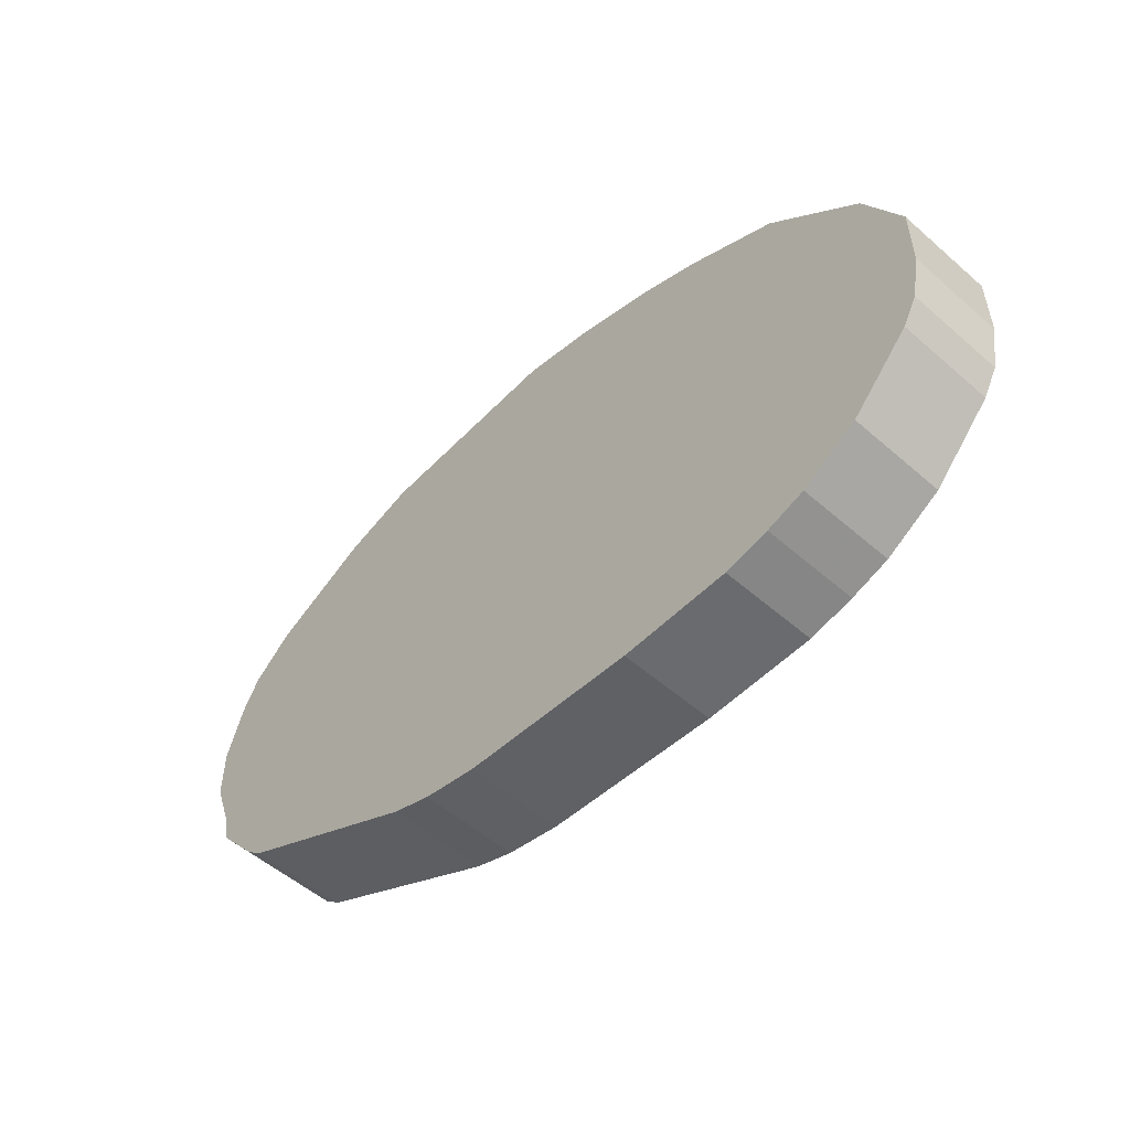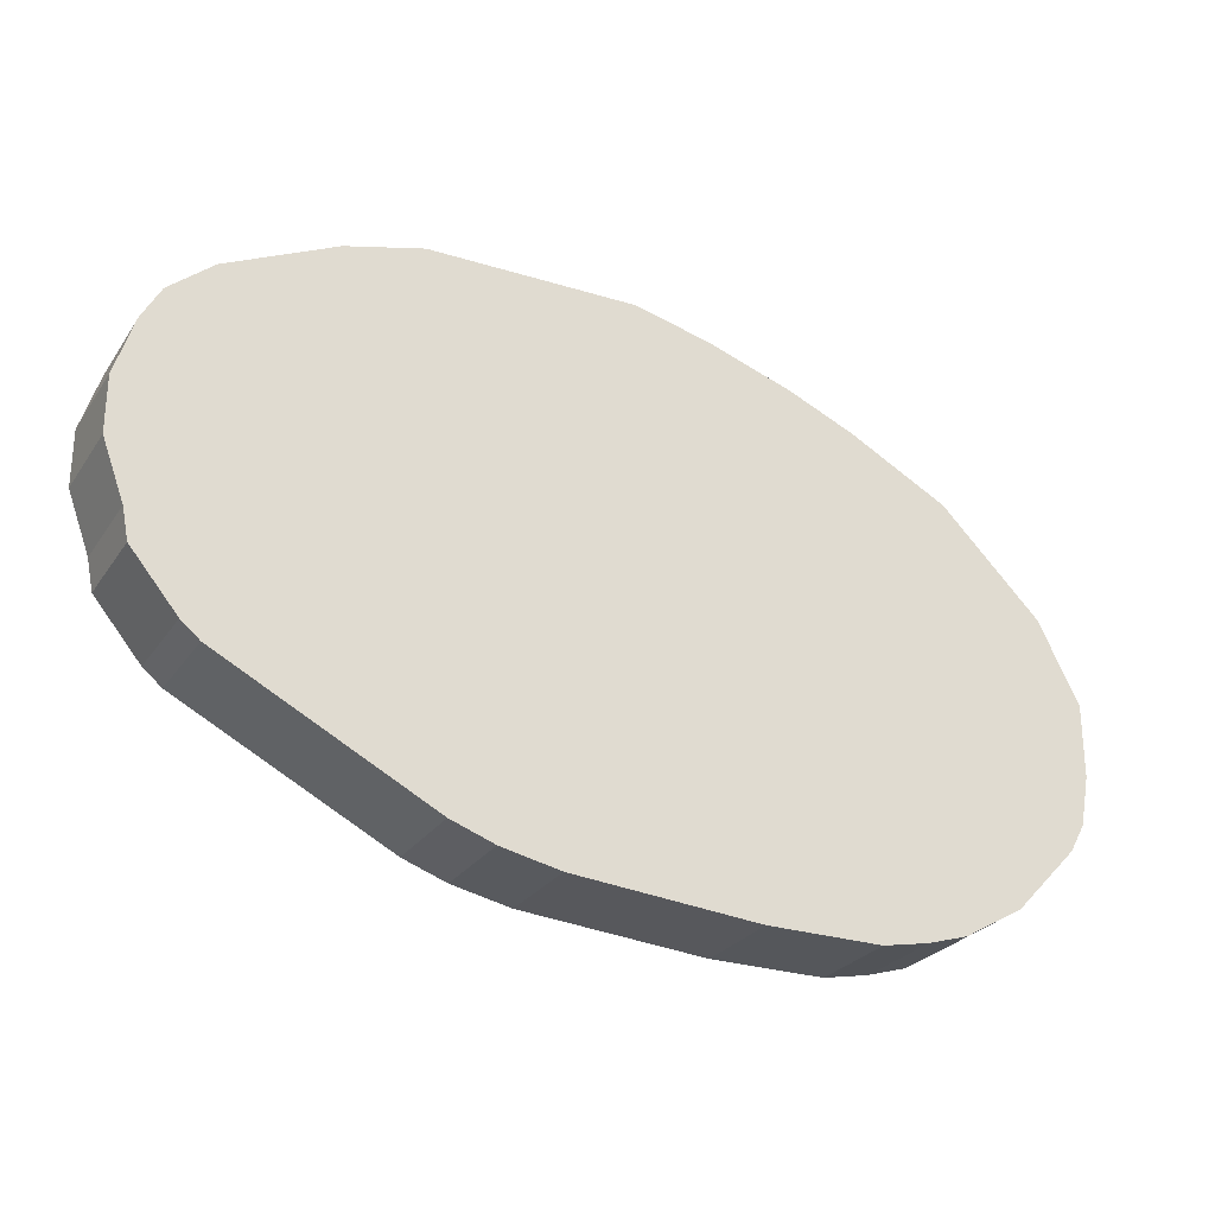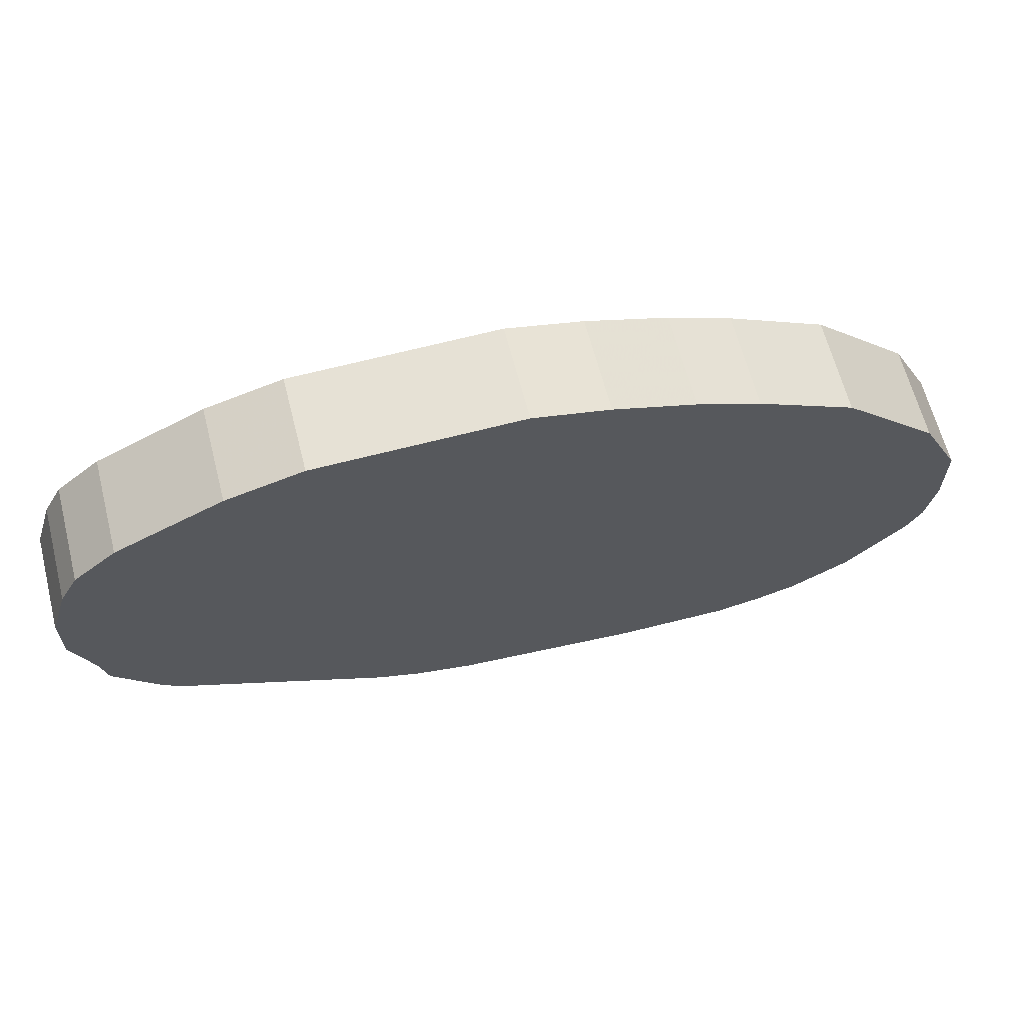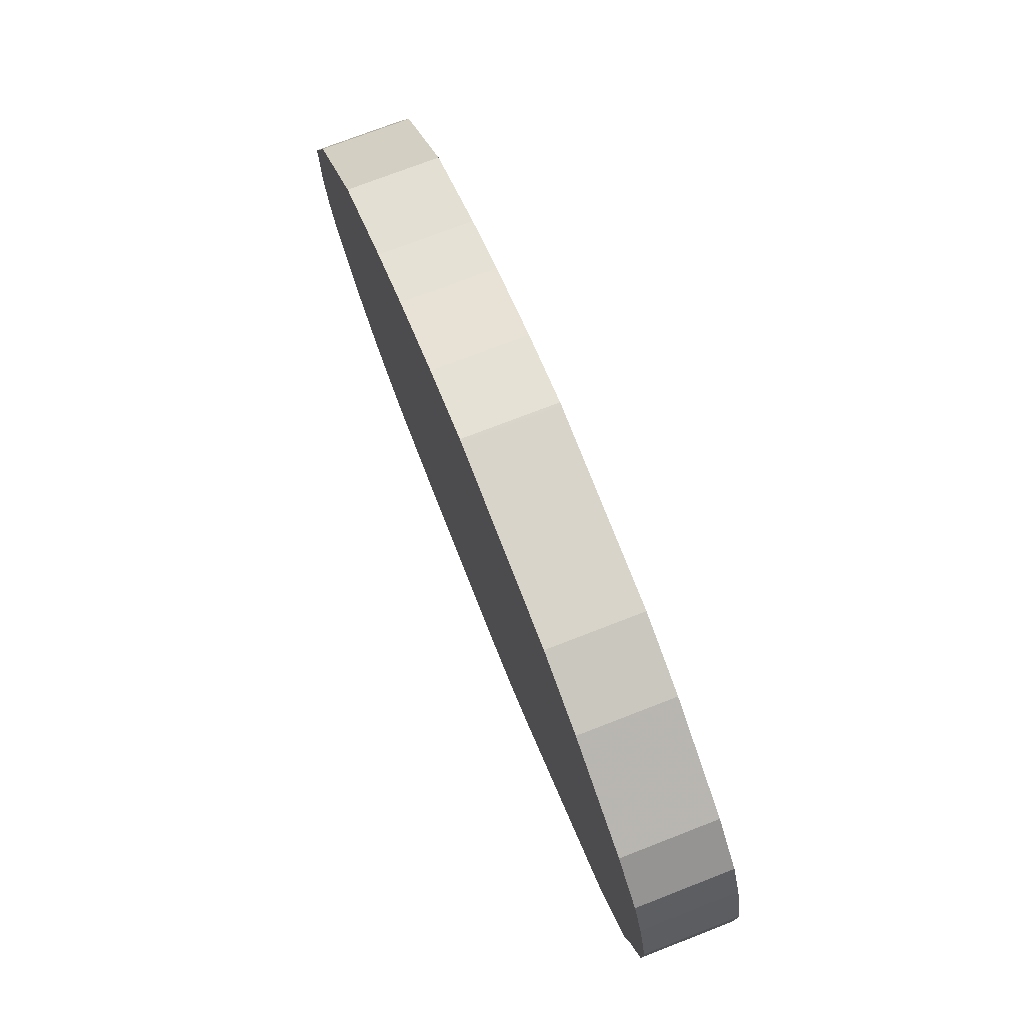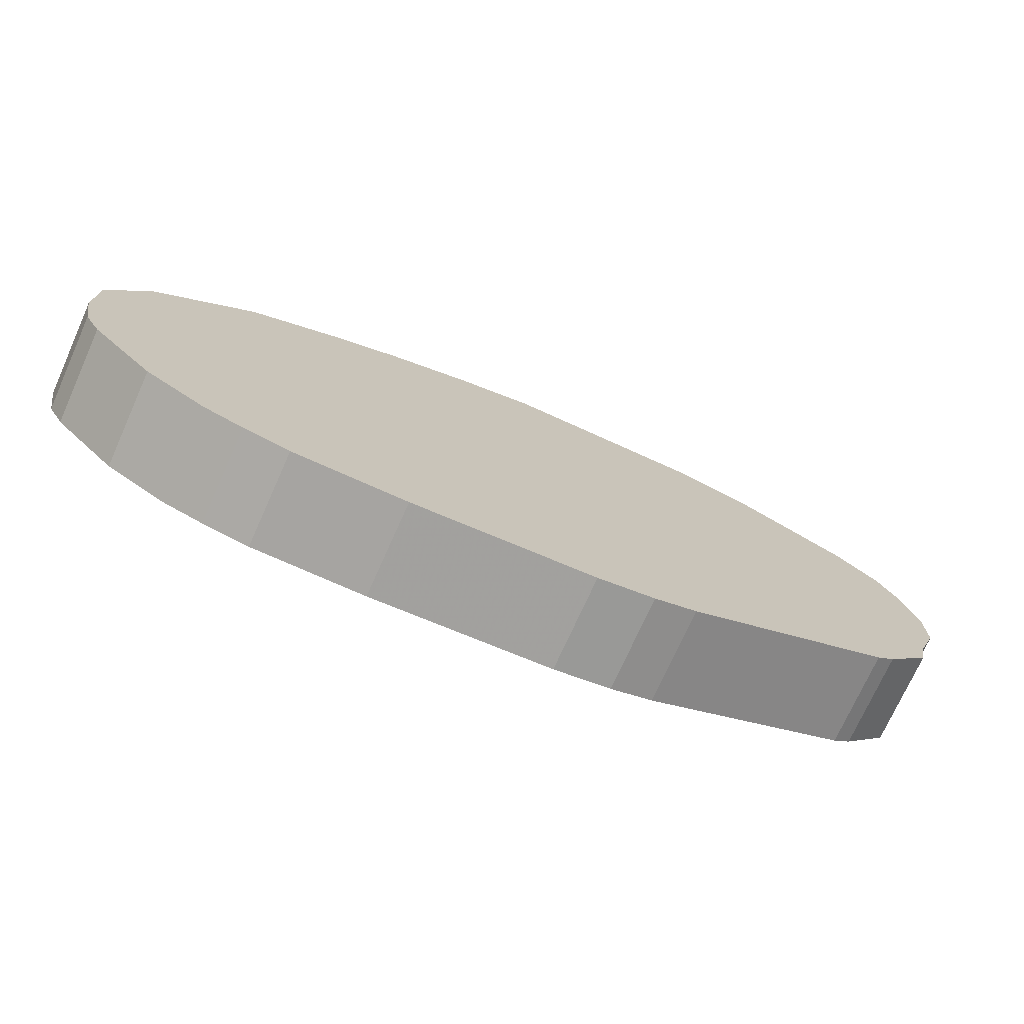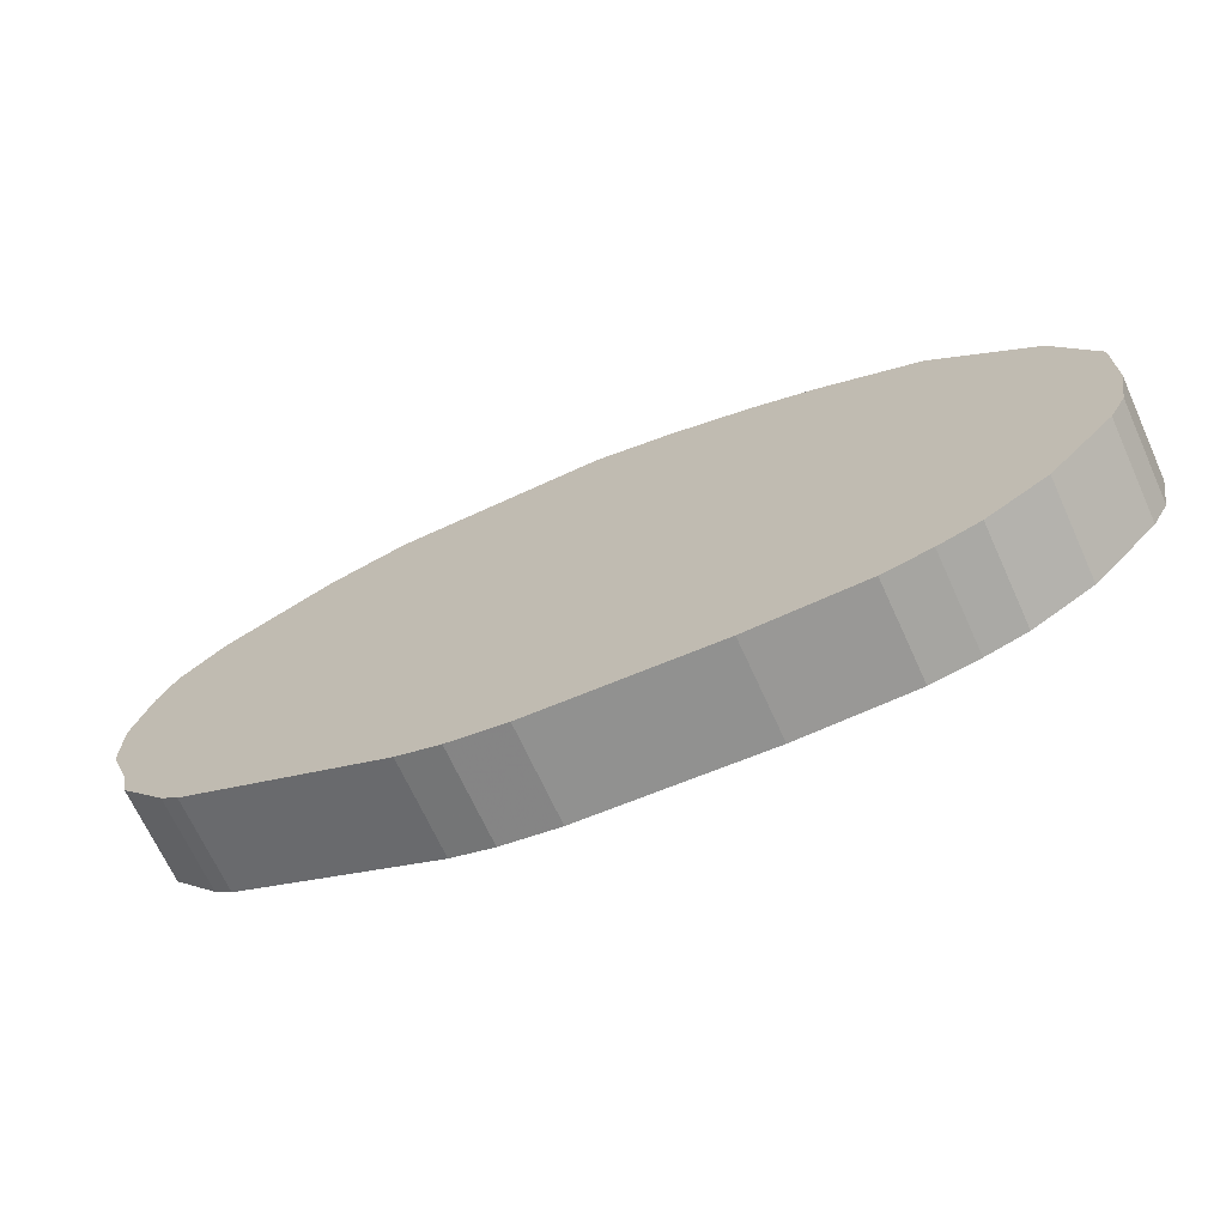
<metadata>
{"format":"obj","ext":"obj","renderer":"f3d","projection":"perspective","resolution":1024,"background":"white","views":[{"elev":-53.4,"azim":-133.0,"up":"+Y"},{"elev":-26.7,"azim":153.2,"up":"+Y"},{"elev":64.1,"azim":165.6,"up":"+Y"},{"elev":74.2,"azim":68.8,"up":"+Y"},{"elev":-73.5,"azim":-24.2,"up":"+Y"},{"elev":-68.6,"azim":-155.5,"up":"+Y"}]}
</metadata>
<code>
o Object.1
v -0.0383 161.4 7.976
v 0.2157 161.4 7.976
v 16.98 161.1 7.976
v 23.33 159.4 7.976
v 32.22 155 7.976
v 35.78 152 7.976
v 37.3 149.2 7.976
v 38.82 144.4 7.976
v 38.82 139.8 7.976
v 37.05 135 7.976
v 36.54 132.4 7.976
v 32.73 127.9 7.976
v 31.2 126.6 7.976
v 13.93 117.7 7.976
v 10.38 116.4 7.976
v 5.55 115.4 7.976
v -9.69 114.2 7.976
v -19.09 114.2 7.976
v -22.9 114.9 7.976
v -26.2 115.9 7.976
v -31.03 118.7 7.976
v -36.11 124.1 7.976
v -37.38 126.3 7.976
v -38.14 130.4 7.976
v -38.14 136.3 7.976
v -34.84 142.9 7.976
v -26.71 151 7.976
v -18.58 155.3 7.976
v -13.25 157.6 7.976
v -6.388 159.9 7.976
v -0.0383 161.4 0
v 0.2157 161.4 0
v 16.98 161.1 0
v 23.33 159.4 0
v 32.22 155 0
v 35.78 152 0
v 37.3 149.2 0
v 38.82 144.4 0
v 38.82 139.8 0
v 37.05 135 0
v 36.54 132.4 0
v 32.73 127.9 0
v 31.2 126.6 0
v 13.93 117.7 0
v 10.38 116.4 0
v 5.55 115.4 0
v -9.69 114.2 0
v -19.09 114.2 0
v -22.9 114.9 0
v -26.2 115.9 0
v -31.03 118.7 0
v -36.11 124.1 0
v -37.38 126.3 0
v -38.14 130.4 0
v -38.14 136.3 0
v -34.84 142.9 0
v -26.71 151 0
v -18.58 155.3 0
v -13.25 157.6 0
v -6.388 159.9 0
f 30 2 1
f 1 31 30
f 31 60 30
f 30 60 29
f 29 3 30
f 29 4 3
f 4 34 3
f 34 33 3
f 3 33 2
f 33 32 2
f 32 33 60
f 60 33 59
f 33 34 59
f 58 59 34
f 58 34 57
f 58 57 27
f 28 58 27
f 27 4 28
f 27 5 4
f 5 35 4
f 36 35 5
f 6 36 5
f 5 26 6
f 26 7 6
f 7 37 6
f 38 37 7
f 8 38 7
f 7 25 8
f 25 9 8
f 9 39 8
f 40 39 9
f 10 40 9
f 24 10 9
f 23 10 24
f 24 54 23
f 54 53 23
f 23 53 22
f 22 11 23
f 22 12 11
f 12 42 11
f 42 41 11
f 11 41 10
f 41 42 52
f 53 41 52
f 40 41 53
f 52 42 51
f 52 51 21
f 22 52 21
f 21 51 20
f 14 21 20
f 14 20 19
f 18 14 19
f 19 49 18
f 49 48 18
f 18 48 17
f 17 15 18
f 17 16 15
f 16 46 15
f 46 45 15
f 15 45 14
f 45 44 14
f 14 44 13
f 44 43 13
f 13 43 12
f 12 21 13
f 43 44 51
f 50 51 44
f 49 50 44
f 44 45 48
f 48 45 47
f 45 46 47
f 47 46 16
f 17 47 16
f 48 47 17
f 49 44 48
f 50 49 19
f 18 15 14
f 20 50 19
f 21 14 13
f 51 50 20
f 43 51 42
f 43 42 12
f 21 12 22
f 53 52 22
f 54 40 53
f 55 54 24
f 25 55 24
f 56 55 25
f 26 56 25
f 57 56 26
f 57 35 56
f 56 37 55
f 36 37 56
f 55 39 54
f 38 39 55
f 23 11 10
f 41 40 10
f 39 40 54
f 24 9 25
f 39 38 8
f 38 55 37
f 25 7 26
f 37 36 6
f 36 56 35
f 26 5 27
f 27 57 26
f 34 35 57
f 59 58 28
f 29 59 28
f 35 34 4
f 4 29 28
f 60 59 29
f 31 32 60
f 32 31 1
f 2 32 1
f 30 3 2

</code>
